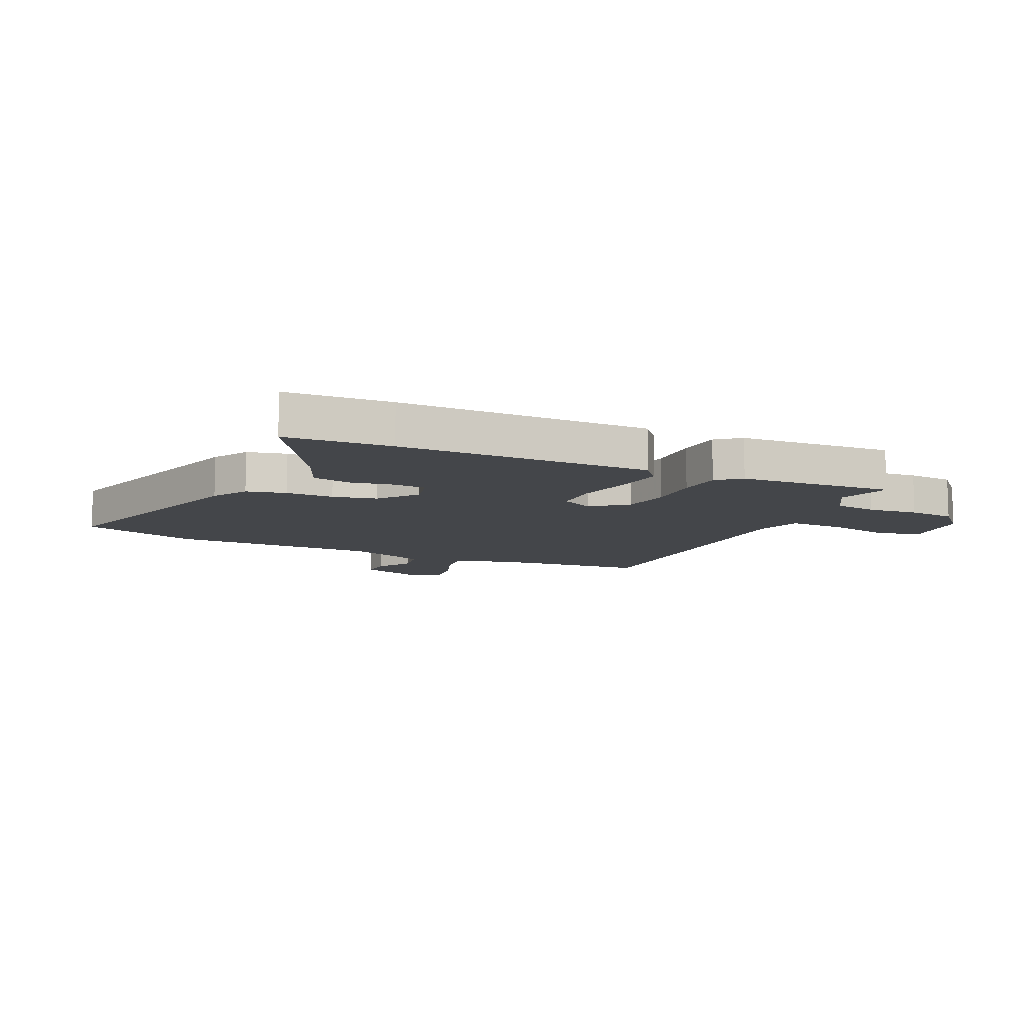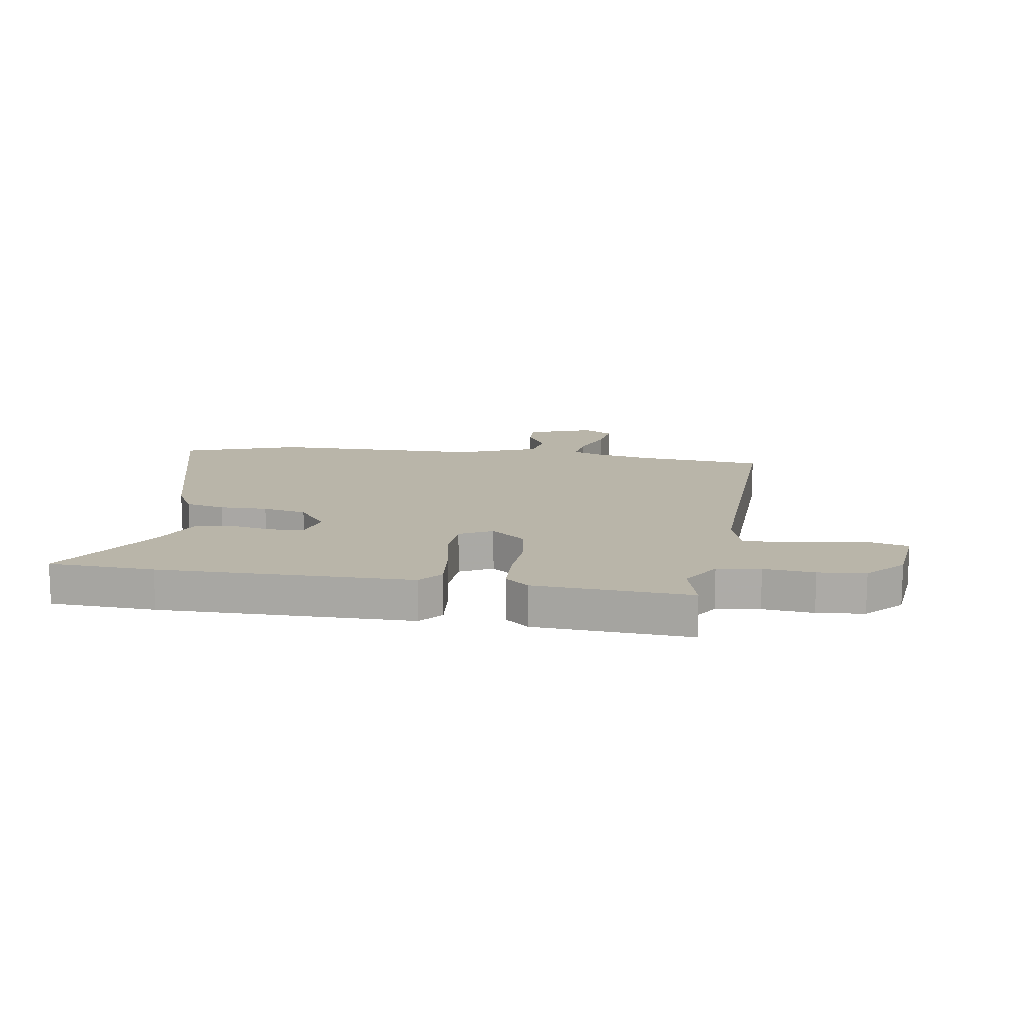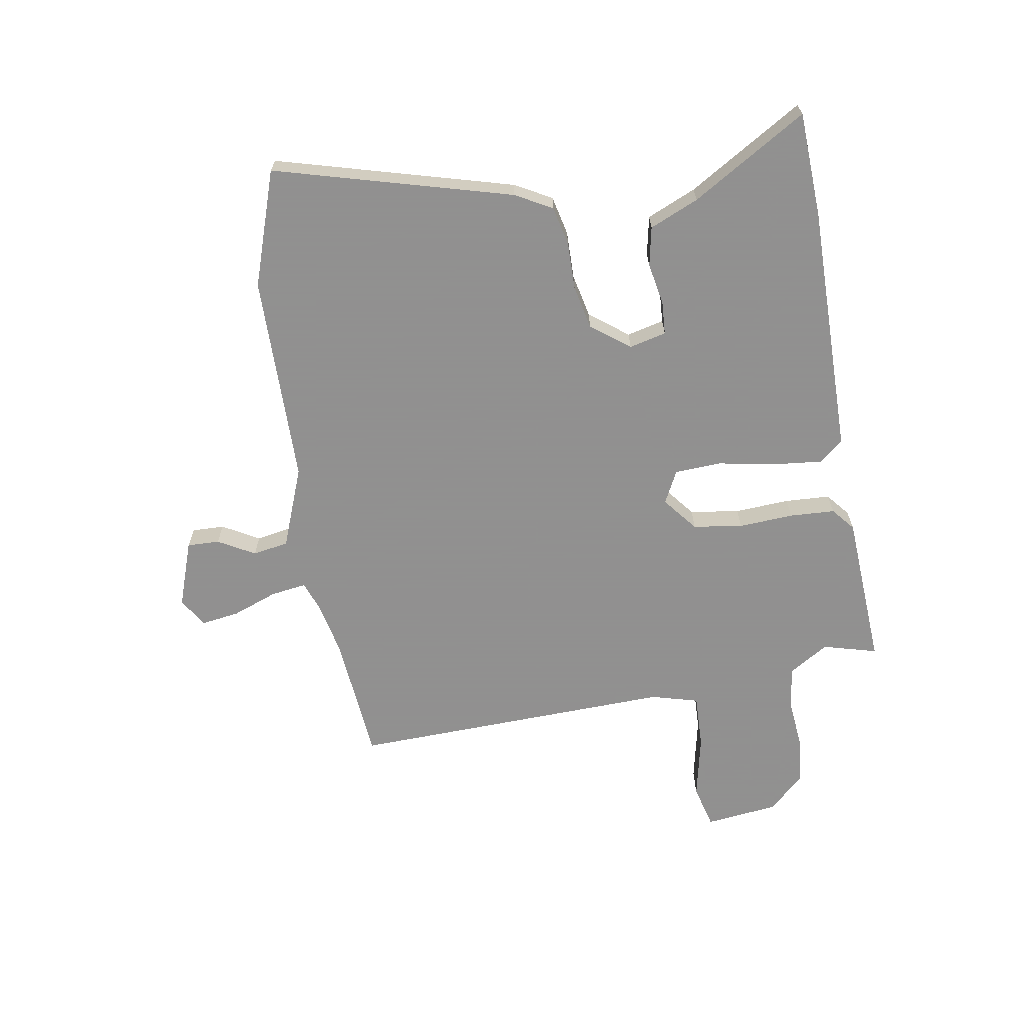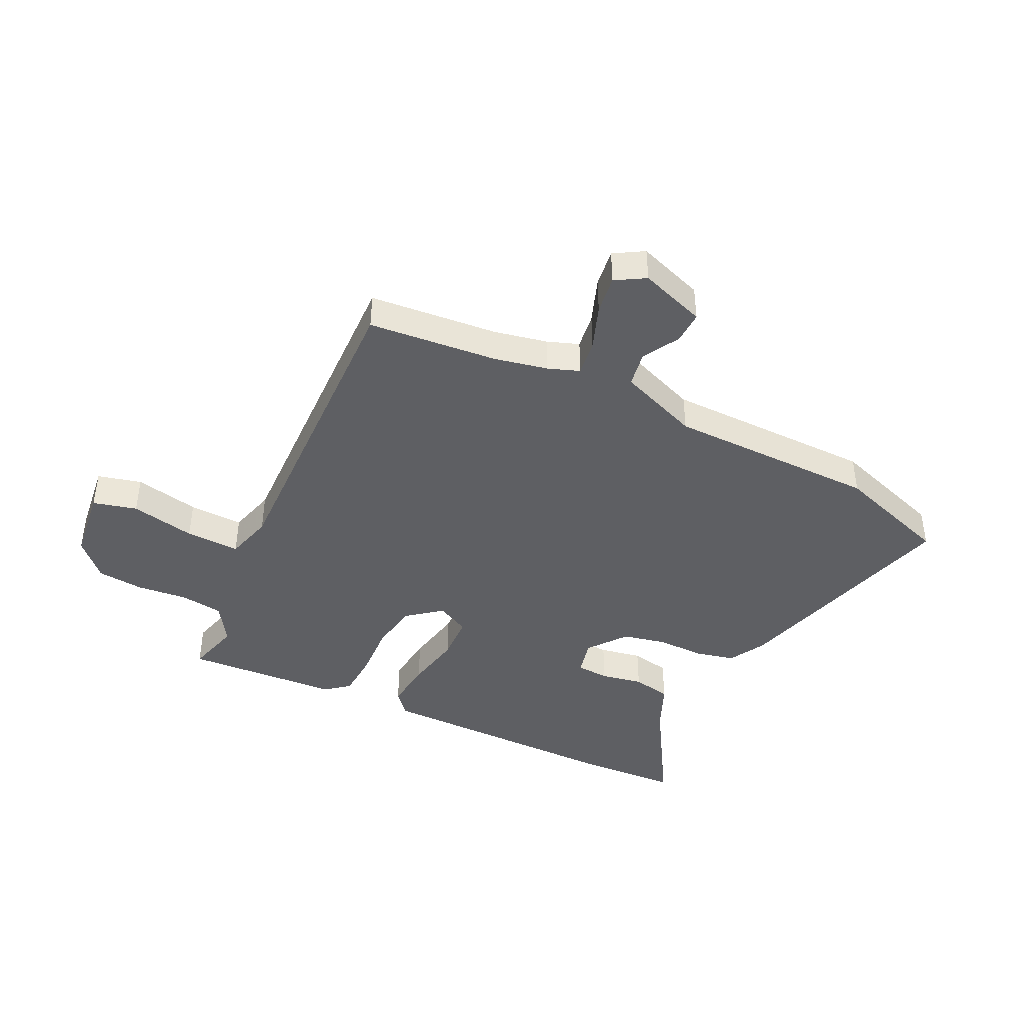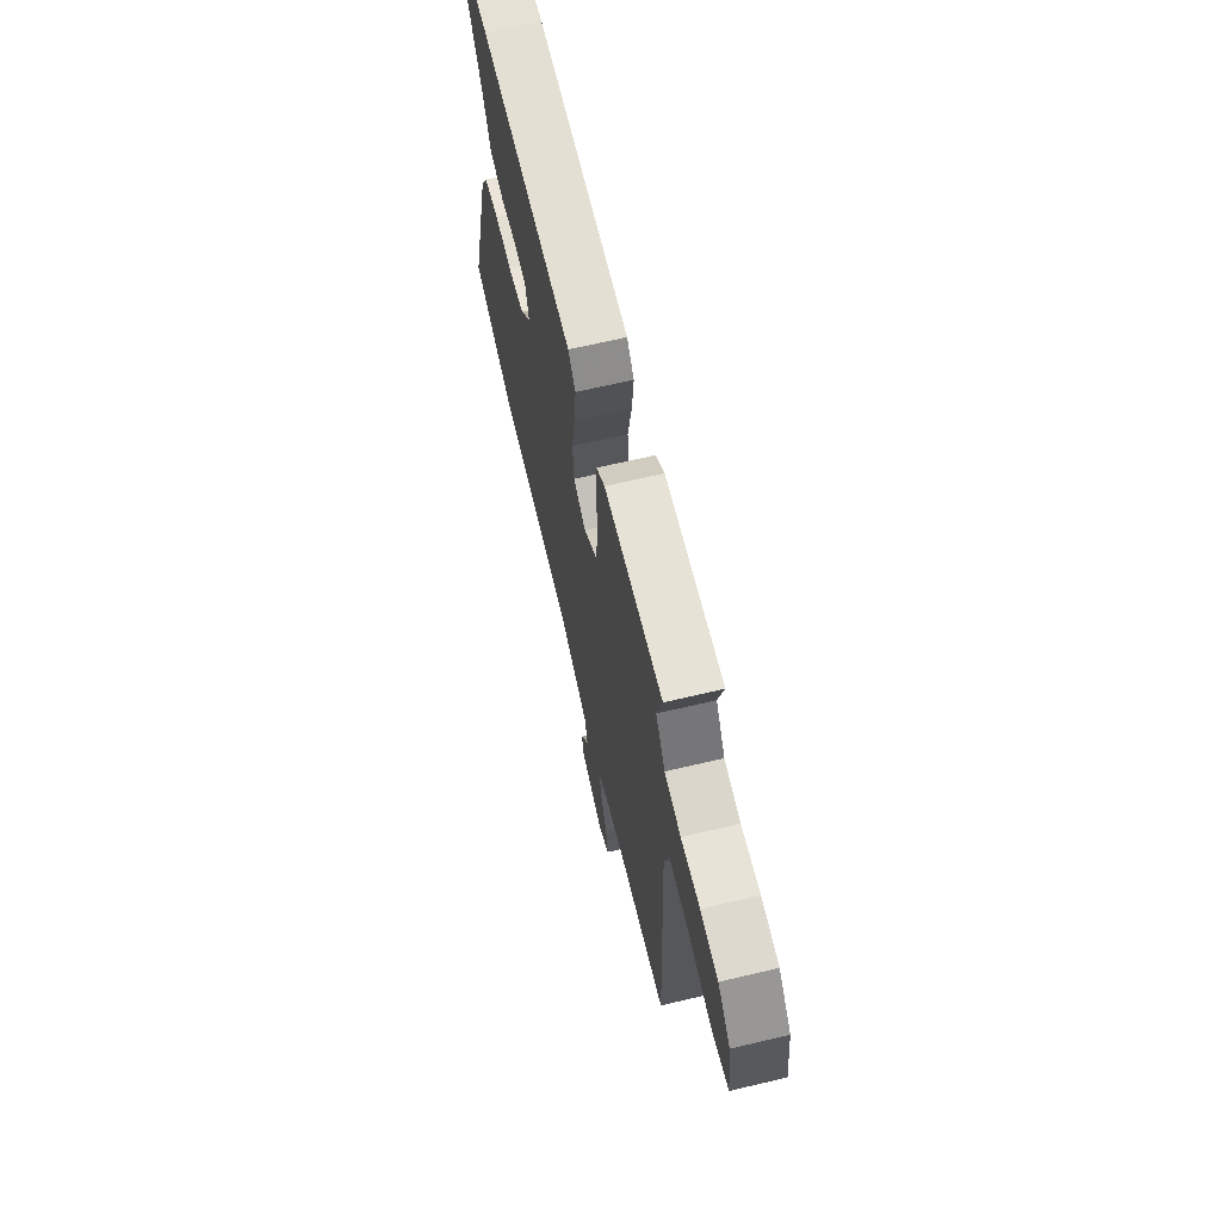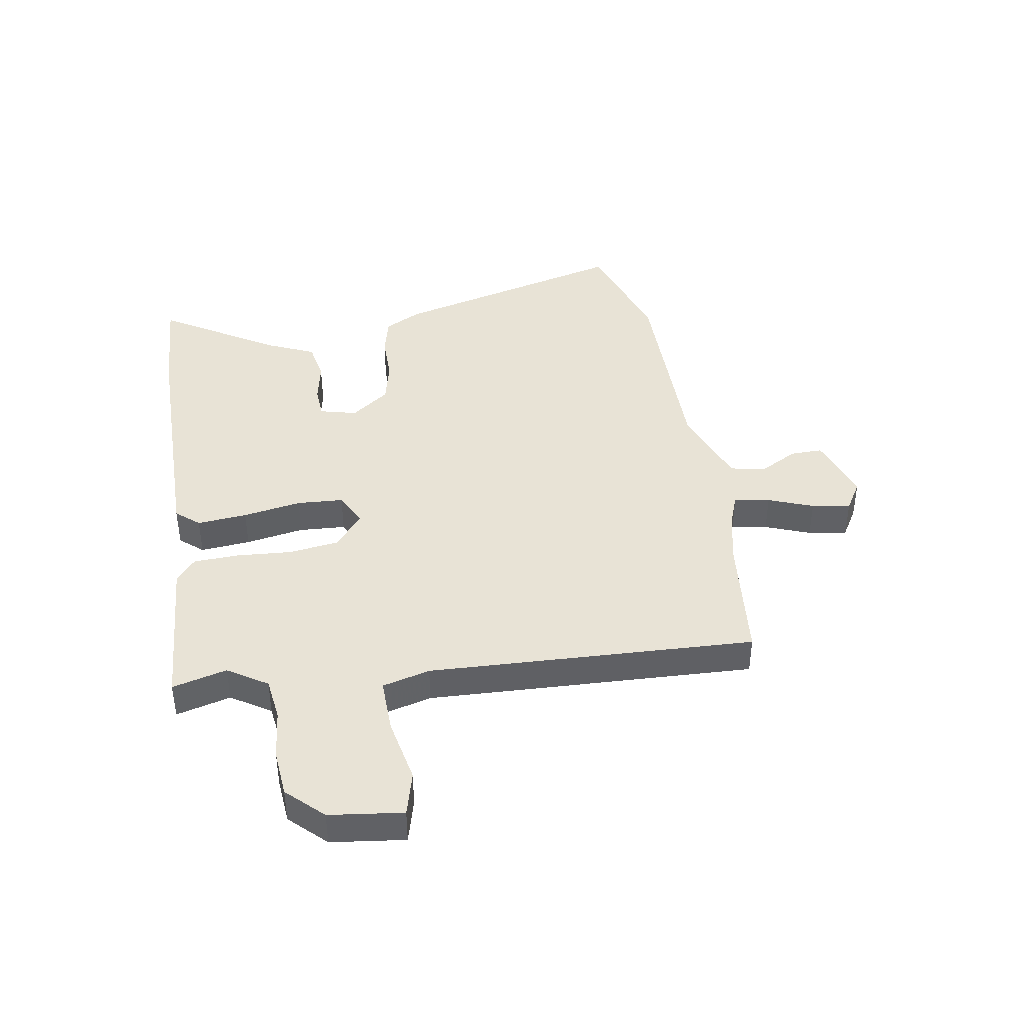
<metadata>
{"format":"obj","ext":"obj","renderer":"f3d","projection":"perspective","resolution":1024,"background":"white","views":[{"elev":-9.8,"azim":-26.0,"up":"+Y"},{"elev":13.4,"azim":8.1,"up":"+Y"},{"elev":-65.8,"azim":-81.2,"up":"+Y"},{"elev":-42.0,"azim":153.3,"up":"+Y"},{"elev":67.0,"azim":76.7,"up":"+Z"},{"elev":41.5,"azim":80.4,"up":"+Y"}]}
</metadata>
<code>
v -0.592 0.07 0.495
v -0.405 0.07 0.506
v 0.044 0.07 0.509
v 0.079 0.07 0.468
v 0.071 0.07 0.379
v 0.053 0.07 0.275
v 0.058 0.07 0.192
v 0.117 0.07 0.163
v 0.178 0.07 0.213
v 0.19 0.07 0.302
v 0.183 0.07 0.4
v 0.186 0.07 0.481
v 0.227 0.07 0.516
v 0.504 0.07 0.536
v 0.479 0.07 0.439
v 0.524 0.07 0.369
v 0.601 0.07 0.359
v 0.691 0.07 0.369
v 0.775 0.07 0.362
v 0.836 0.07 0.299
v 0.853 0.07 0.168
v 0.775 0.07 0.147
v 0.659 0.07 0.17
v 0.562 0.07 0.172
v 0.54 0.07 0.087
v 0.565 0.07 -0.493
v 0.335 0.07 -0.517
v 0.241 0.07 -0.538
v 0.186 0.07 -0.559
v 0.196 0.07 -0.623
v 0.227 0.07 -0.703
v 0.238 0.07 -0.772
v 0.186 0.07 -0.804
v 0.067 0.07 -0.764
v 0.068 0.07 -0.706
v 0.104 0.07 -0.64
v 0.092 0.07 -0.576
v -0.053 0.07 -0.522
v -0.429 0.07 -0.523
v -0.636 0.07 -0.456
v -0.525 0.07 -0.032
v -0.49 0.07 0.034
v -0.42 0.07 0.051
v -0.335 0.07 0.051
v -0.257 0.07 0.069
v -0.206 0.07 0.138
v -0.223 0.07 0.204
v -0.282 0.07 0.207
v -0.357 0.07 0.192
v -0.427 0.07 0.205
v -0.466 0.07 0.292
v -0.592 0 0.495
v -0.405 0 0.506
v 0.044 0 0.509
v 0.079 0 0.468
v 0.071 0 0.379
v 0.053 0 0.275
v 0.058 0 0.192
v 0.117 0 0.163
v 0.178 0 0.213
v 0.19 0 0.302
v 0.183 0 0.4
v 0.186 0 0.481
v 0.227 0 0.516
v 0.504 0 0.536
v 0.479 0 0.439
v 0.524 0 0.369
v 0.601 0 0.359
v 0.691 0 0.369
v 0.775 0 0.362
v 0.836 0 0.299
v 0.853 0 0.168
v 0.775 0 0.147
v 0.659 0 0.17
v 0.562 0 0.172
v 0.54 0 0.087
v 0.565 0 -0.493
v 0.335 0 -0.517
v 0.241 0 -0.538
v 0.186 0 -0.559
v 0.196 0 -0.623
v 0.227 0 -0.703
v 0.238 0 -0.772
v 0.186 0 -0.804
v 0.067 0 -0.764
v 0.068 0 -0.706
v 0.104 0 -0.64
v 0.092 0 -0.576
v -0.053 0 -0.522
v -0.429 0 -0.523
v -0.636 0 -0.456
v -0.525 0 -0.032
v -0.49 0 0.034
v -0.42 0 0.051
v -0.335 0 0.051
v -0.257 0 0.069
v -0.206 0 0.138
v -0.223 0 0.204
v -0.282 0 0.207
v -0.357 0 0.192
v -0.427 0 0.205
v -0.466 0 0.292
f 48 49 50 51
f 47 48 51 1
f 41 42 43 44
f 41 44 45
f 38 39 40 41
f 37 38 41 45
f 33 34 35 36
f 33 36 37
f 30 31 32 33
f 29 30 33 37
f 28 29 37 45
f 25 26 27
f 24 25 27 28
f 20 21 22 23
f 20 23 24
f 17 18 19 20
f 16 17 20 24
f 15 16 24 28
f 13 14 15
f 10 11 12 13
f 9 10 13 15
f 8 9 15 28
f 3 4 5 6
f 1 2 3 6
f 47 1 6 7
f 46 47 7 8
f 8 28 45 46
f 102 101 100 99
f 52 102 99 98
f 95 94 93 92
f 96 95 92
f 92 91 90 89
f 96 92 89 88
f 87 86 85 84
f 88 87 84
f 84 83 82 81
f 88 84 81 80
f 96 88 80 79
f 78 77 76
f 79 78 76 75
f 74 73 72 71
f 75 74 71
f 71 70 69 68
f 75 71 68 67
f 79 75 67 66
f 66 65 64
f 64 63 62 61
f 66 64 61 60
f 79 66 60 59
f 57 56 55 54
f 57 54 53 52
f 58 57 52 98
f 59 58 98 97
f 97 96 79 59
f 1 52 53 2
f 2 53 54 3
f 3 54 55 4
f 4 55 56 5
f 5 56 57 6
f 6 57 58 7
f 7 58 59 8
f 8 59 60 9
f 9 60 61 10
f 10 61 62 11
f 11 62 63 12
f 12 63 64 13
f 13 64 65 14
f 14 65 66 15
f 15 66 67 16
f 16 67 68 17
f 17 68 69 18
f 18 69 70 19
f 19 70 71 20
f 20 71 72 21
f 21 72 73 22
f 22 73 74 23
f 23 74 75 24
f 24 75 76 25
f 25 76 77 26
f 26 77 78 27
f 27 78 79 28
f 28 79 80 29
f 29 80 81 30
f 30 81 82 31
f 31 82 83 32
f 32 83 84 33
f 33 84 85 34
f 34 85 86 35
f 35 86 87 36
f 36 87 88 37
f 37 88 89 38
f 38 89 90 39
f 39 90 91 40
f 40 91 92 41
f 41 92 93 42
f 42 93 94 43
f 43 94 95 44
f 44 95 96 45
f 45 96 97 46
f 46 97 98 47
f 47 98 99 48
f 48 99 100 49
f 49 100 101 50
f 50 101 102 51
f 51 102 52 1

</code>
